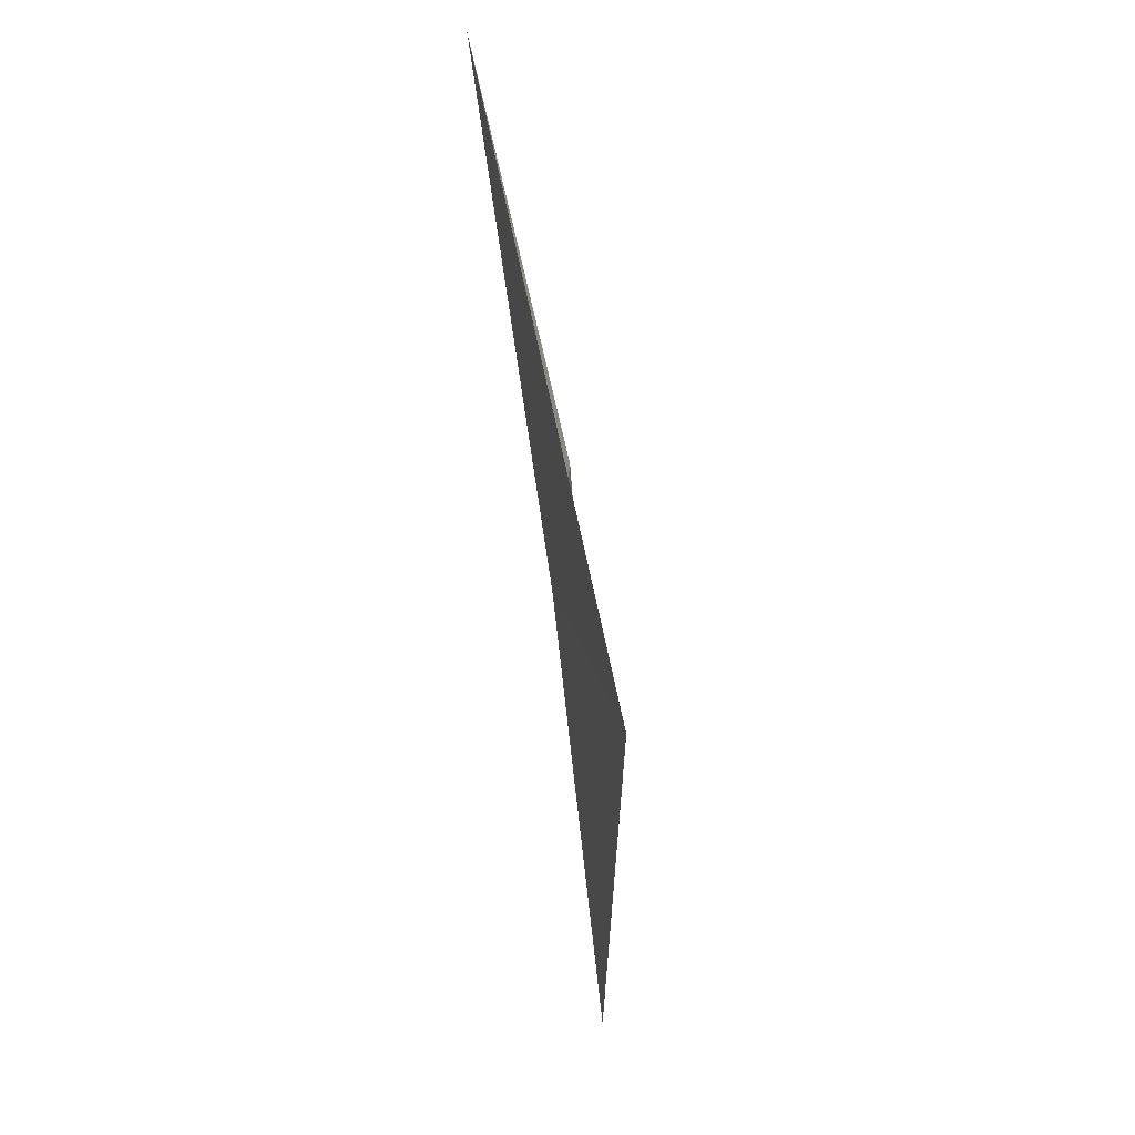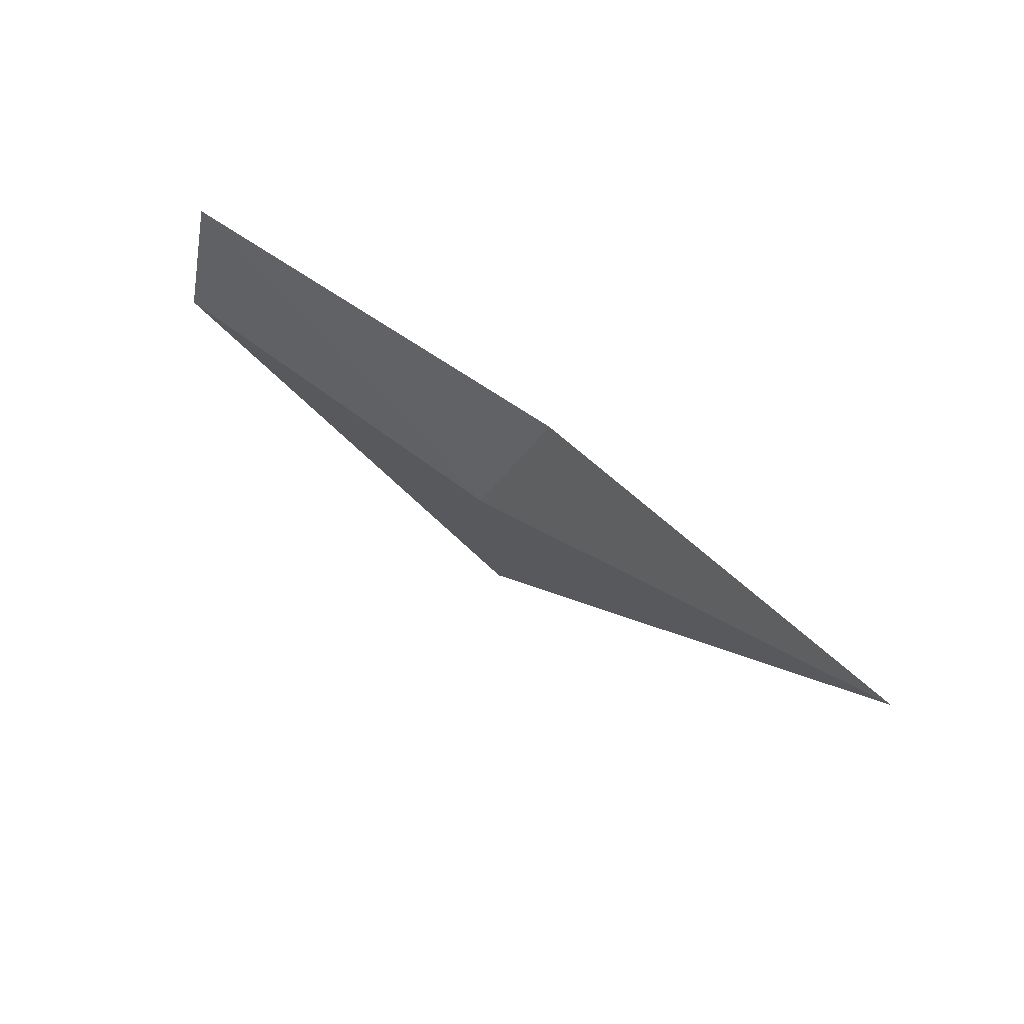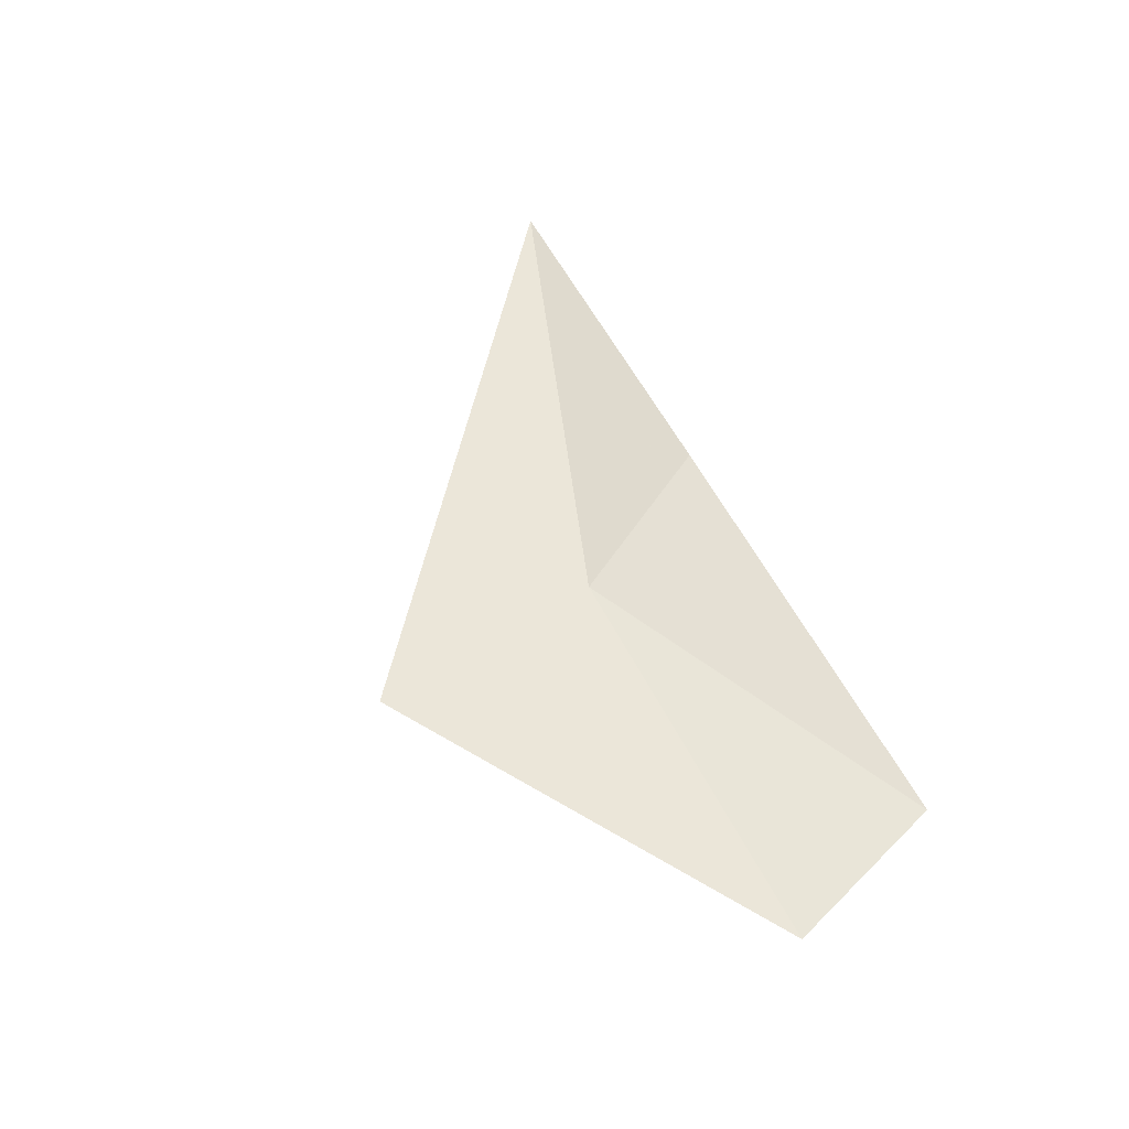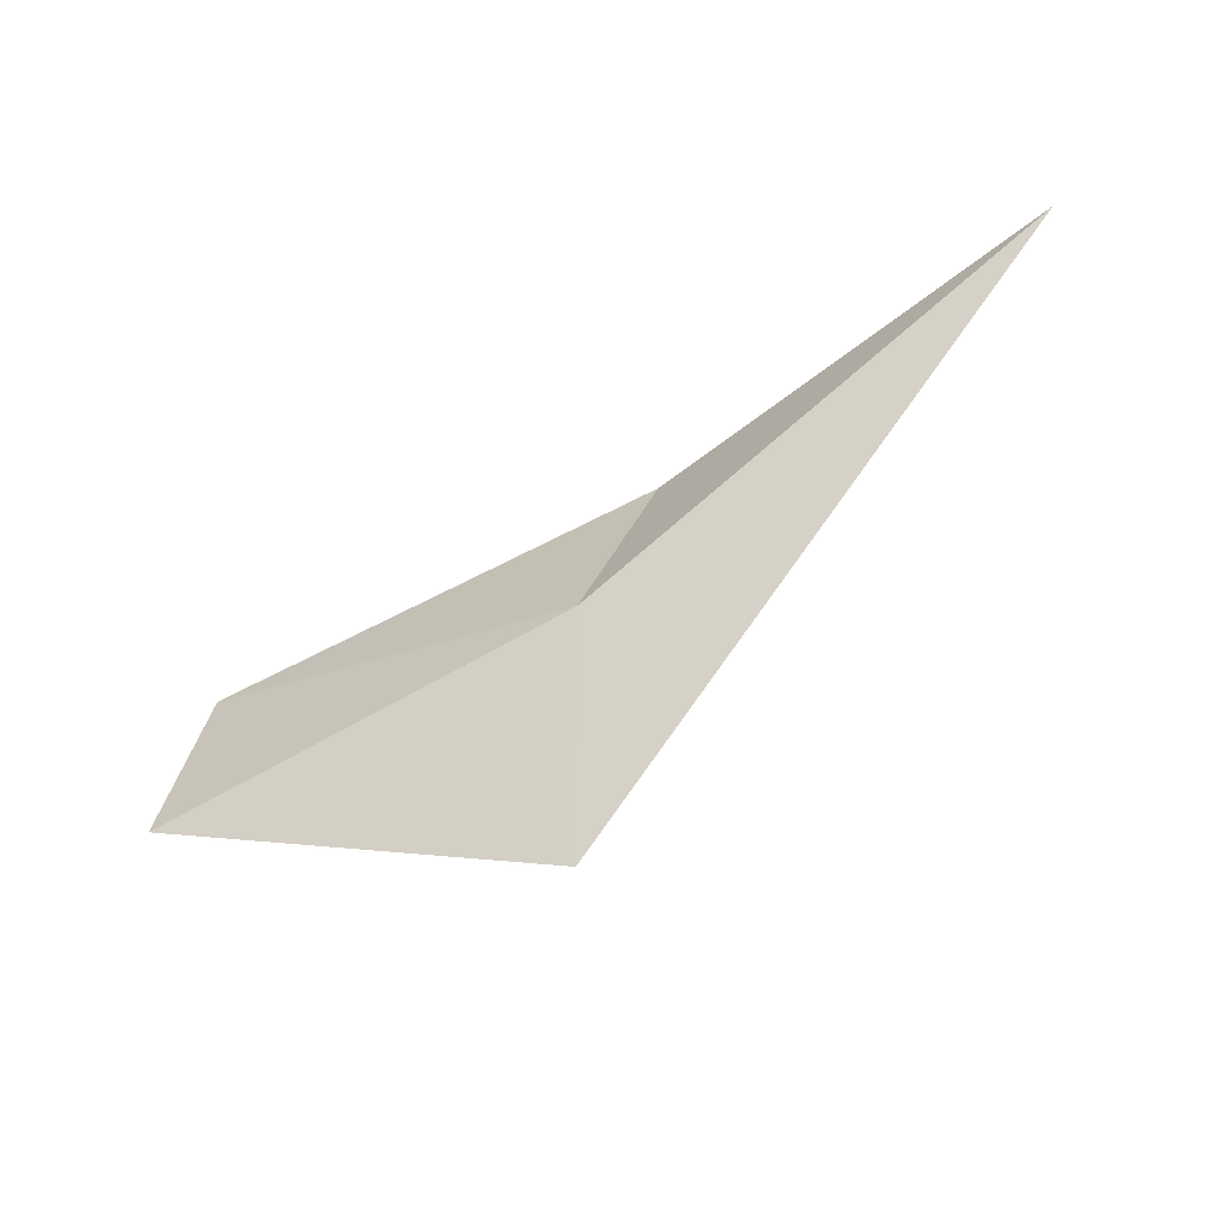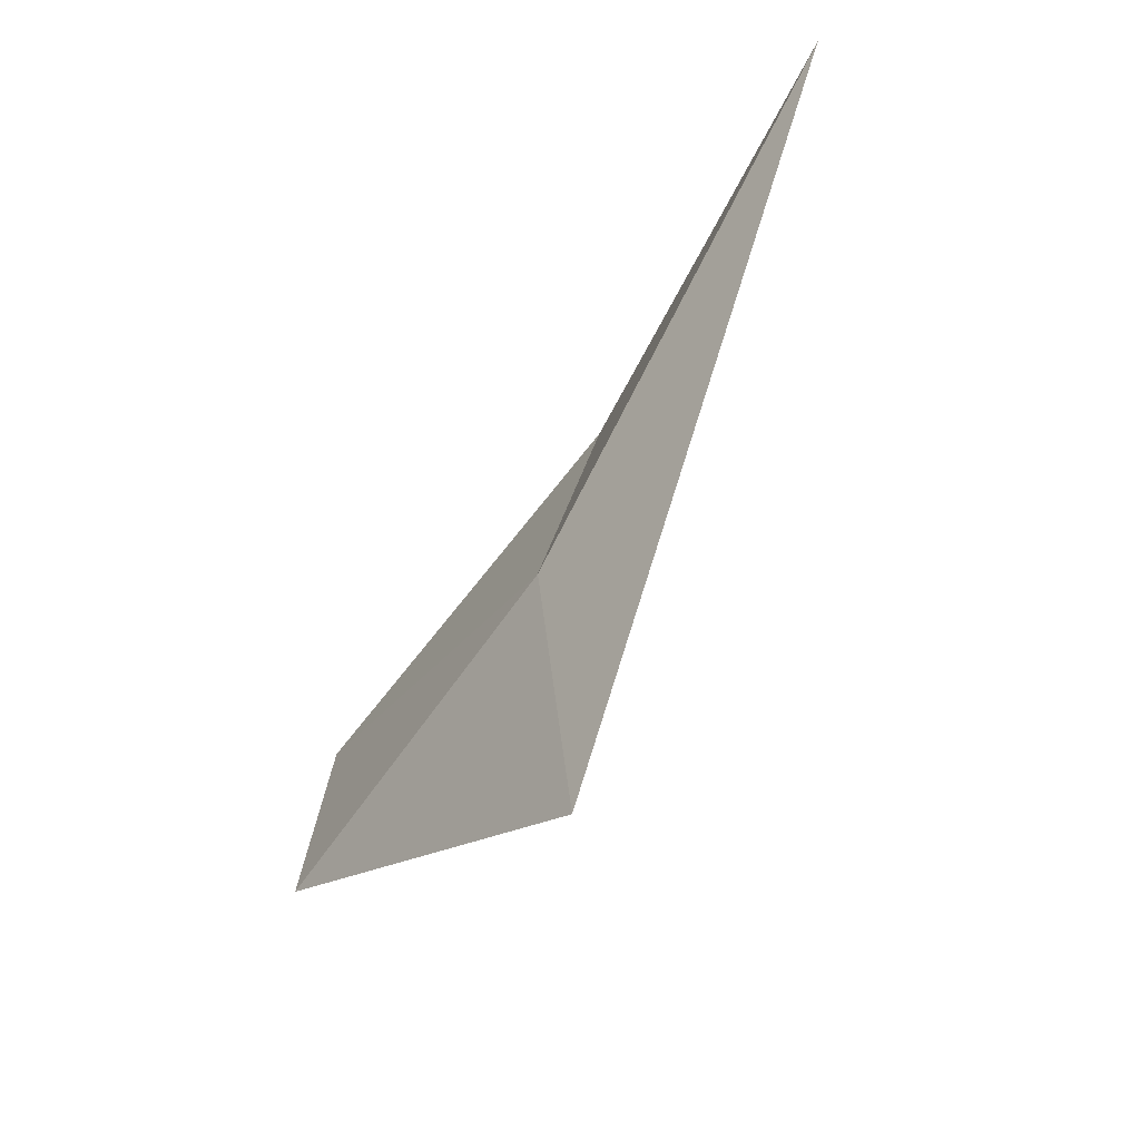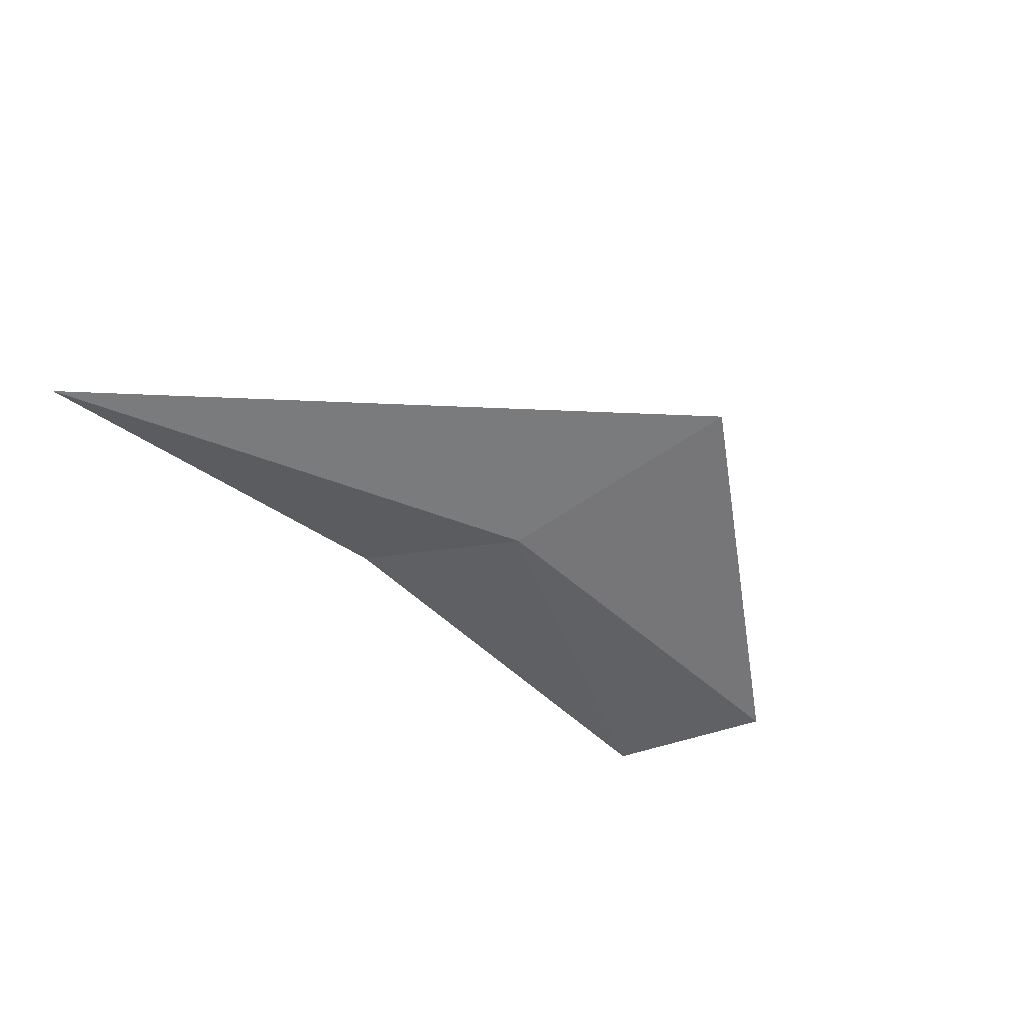
<metadata>
{"format":"obj","ext":"obj","renderer":"f3d","projection":"perspective","resolution":1024,"background":"white","views":[{"elev":-69.9,"azim":-83.2,"up":"+Y"},{"elev":58.3,"azim":-137.5,"up":"+Y"},{"elev":56.5,"azim":56.9,"up":"+Z"},{"elev":-55.9,"azim":-150.8,"up":"+Y"},{"elev":-54.2,"azim":-124.0,"up":"+Y"},{"elev":-47.1,"azim":-52.4,"up":"+Z"}]}
</metadata>
<code>
v 14.67 -18.46 13.78
v 8.946 -15.65 13.49
v 15.03 -21.55 14.47
v 13.87 -16.41 14.07
v 19.75 -19.02 13.74
v 19.3 -16.93 13.83
f 1 4 2
f 1 6 4
f 1 5 6
f 1 2 3
f 1 3 5

</code>
